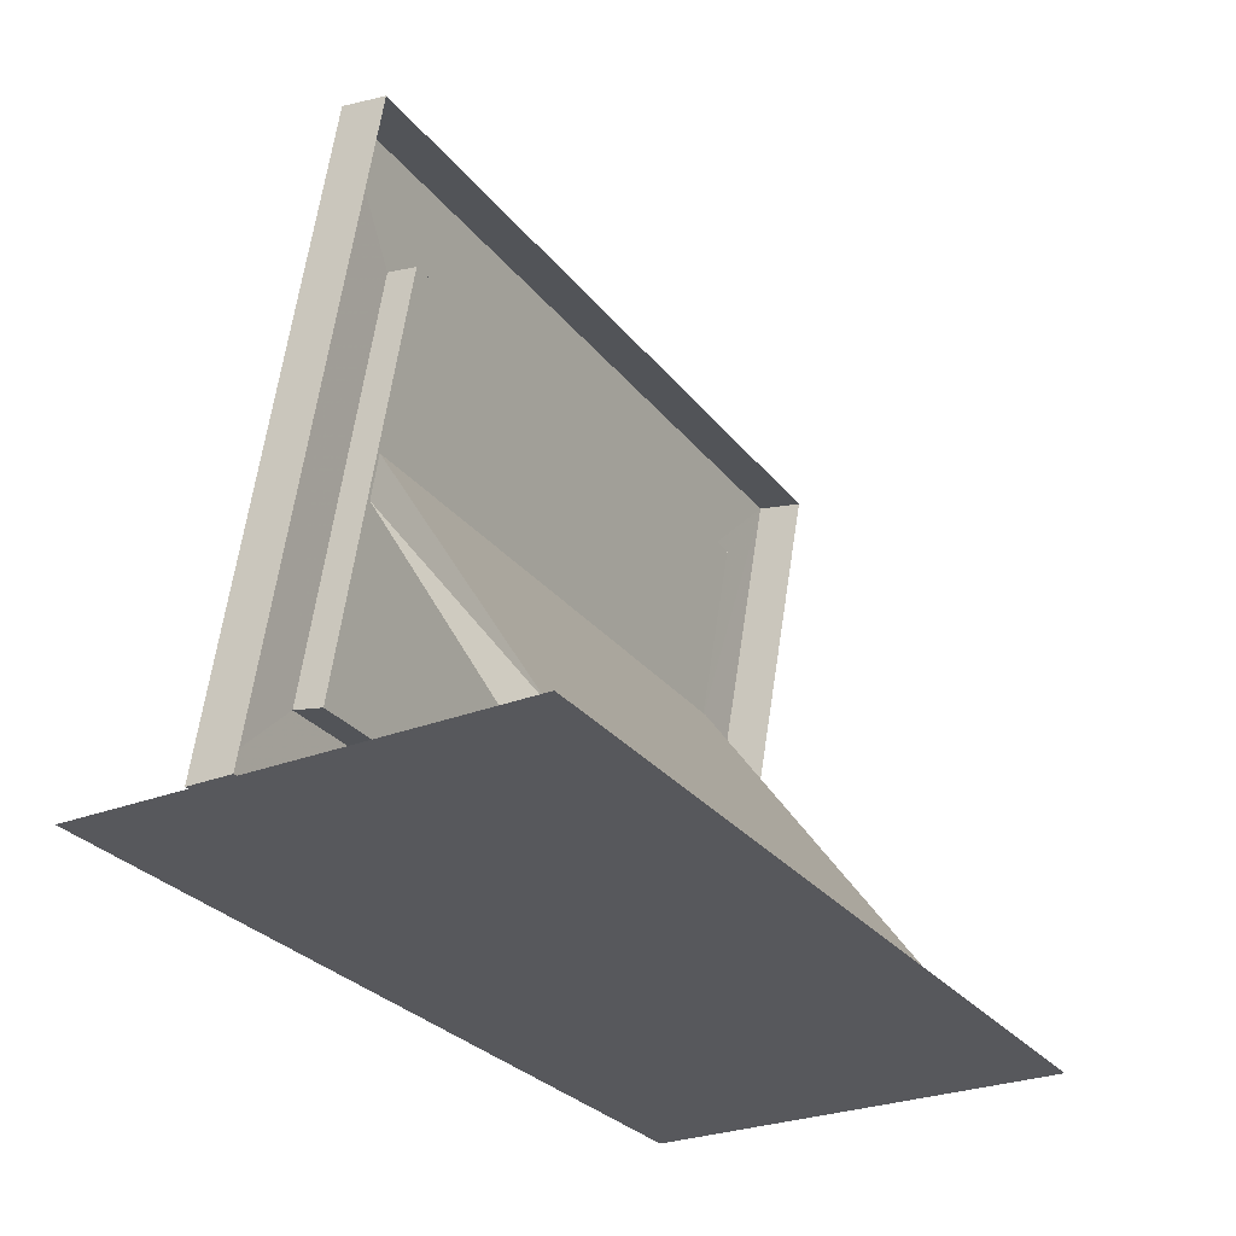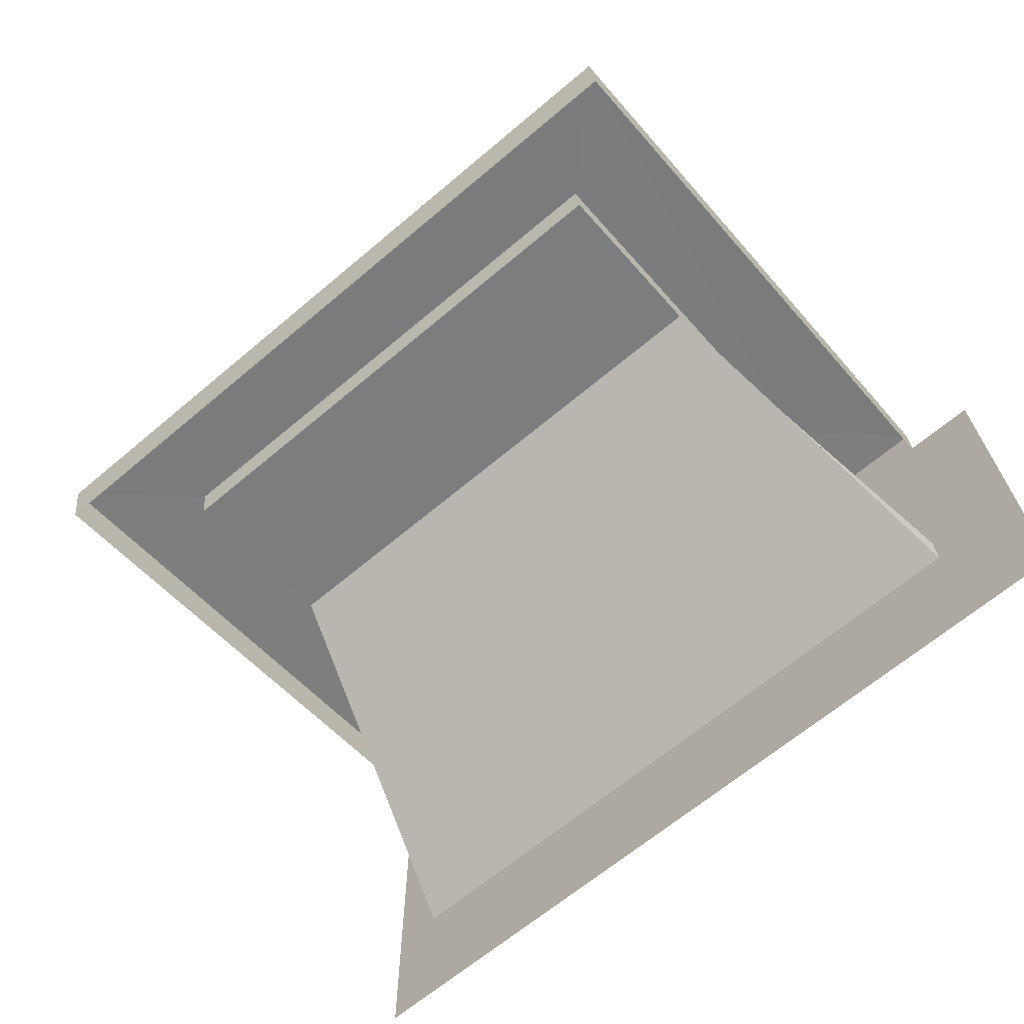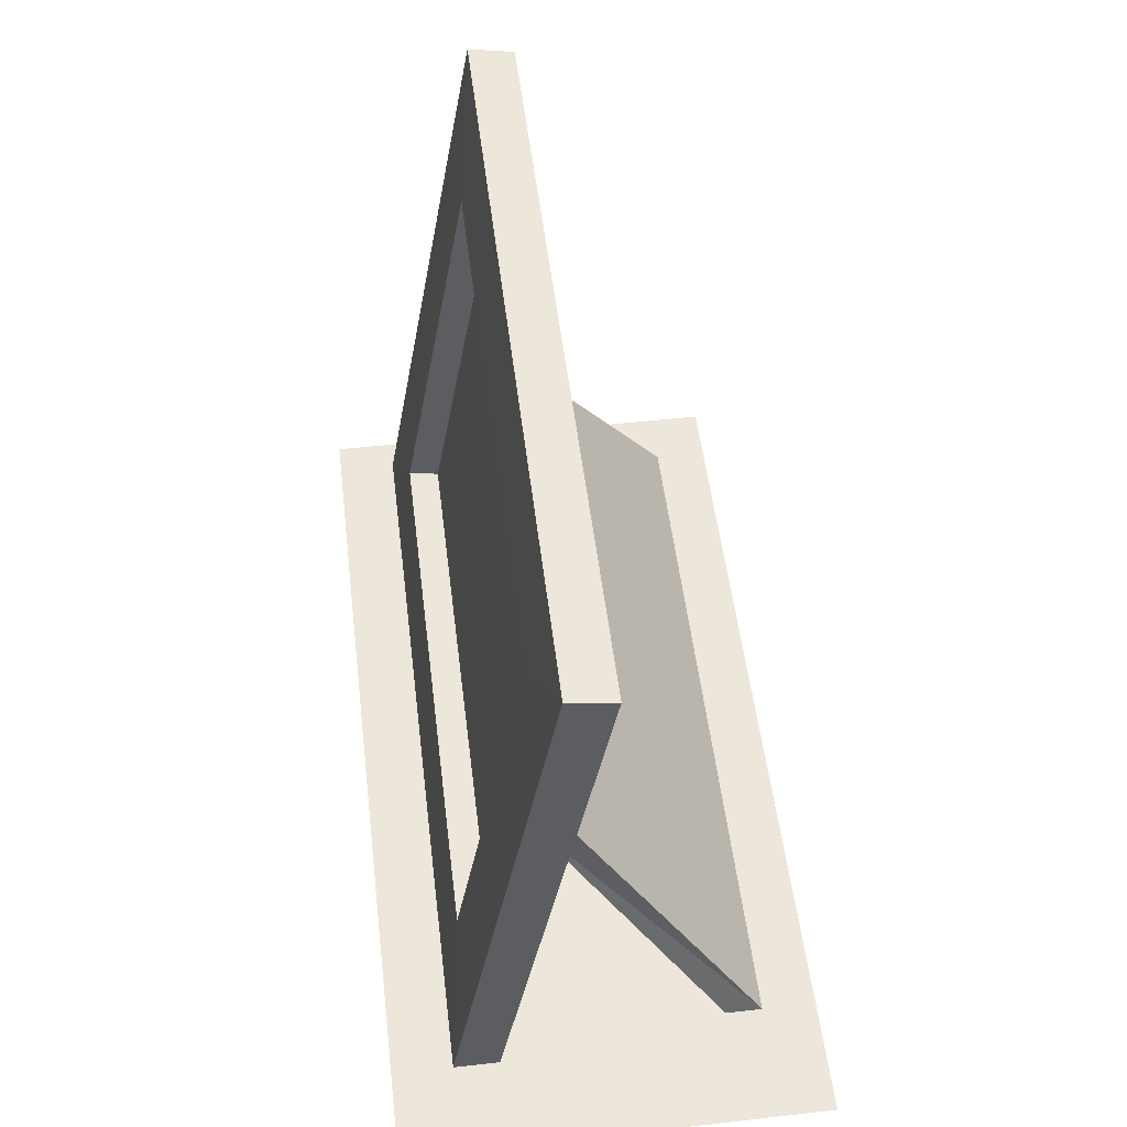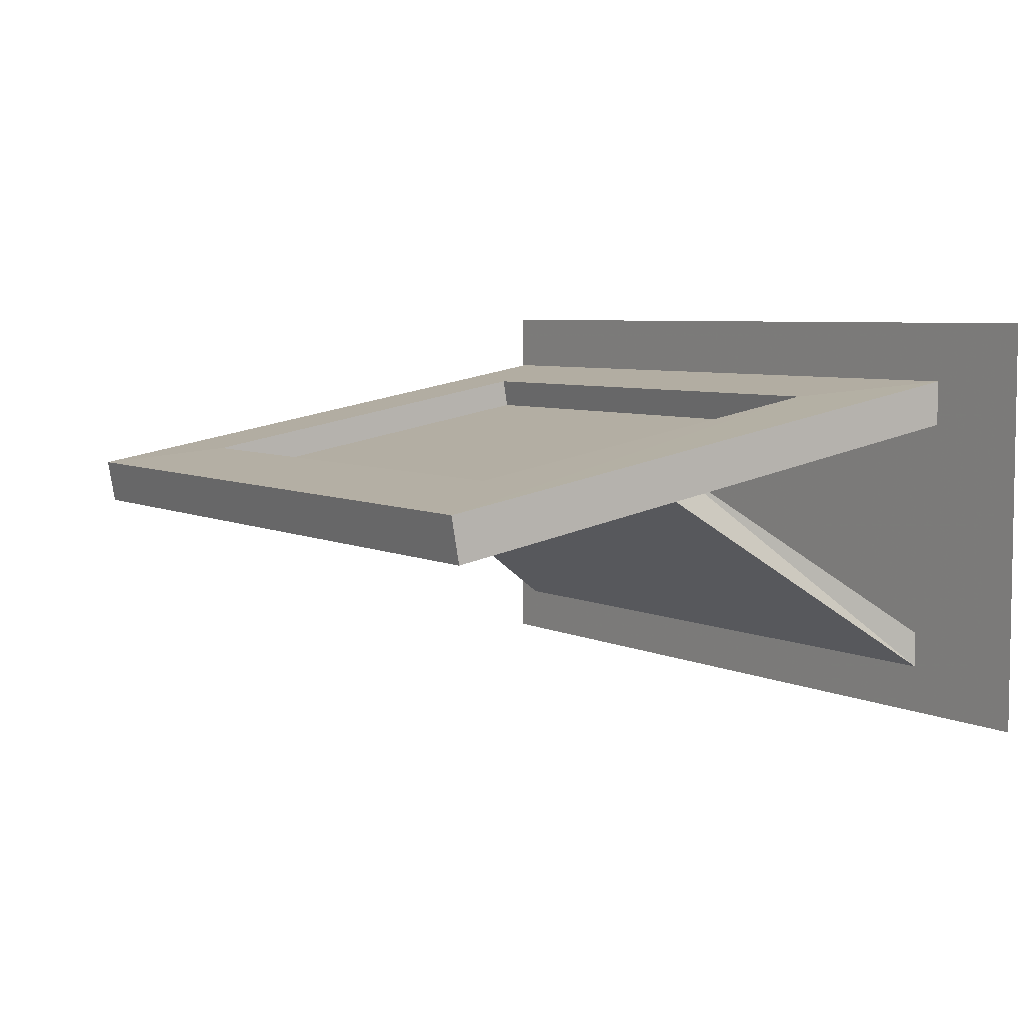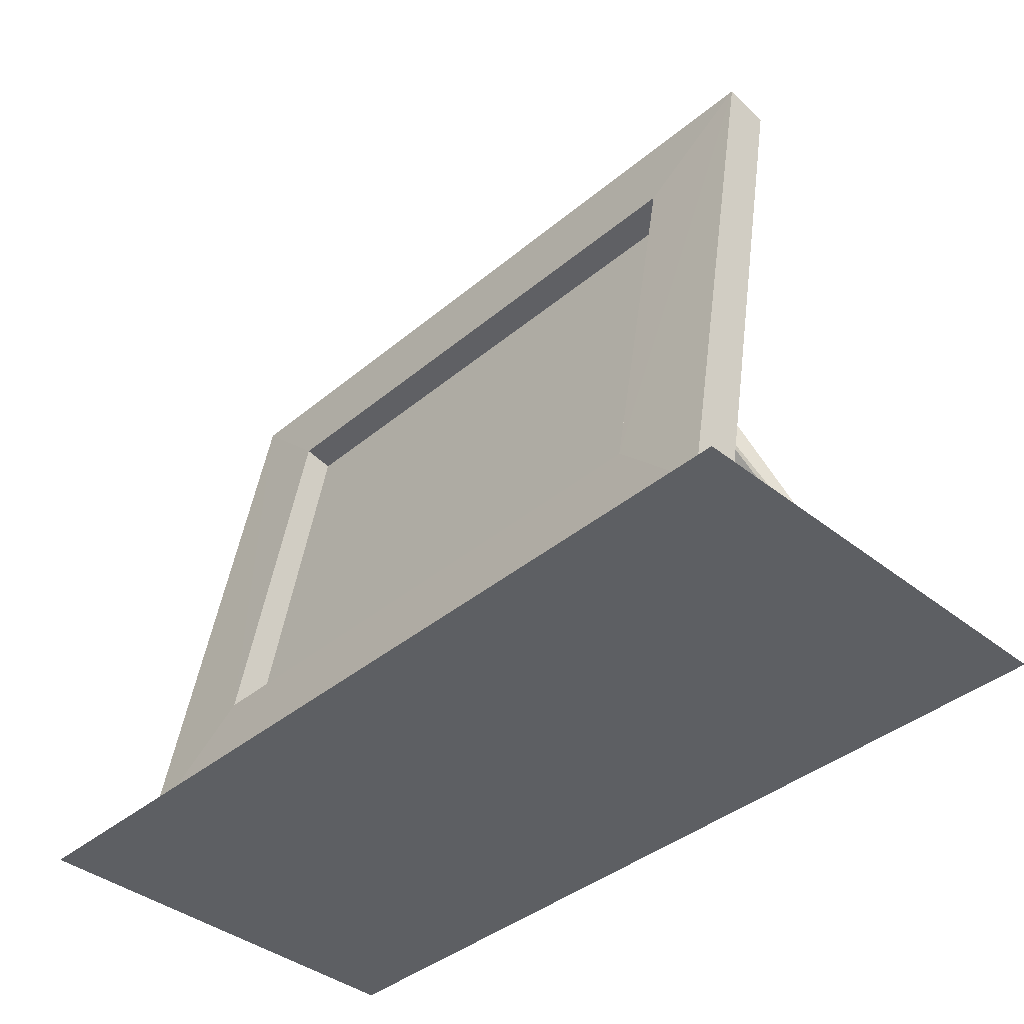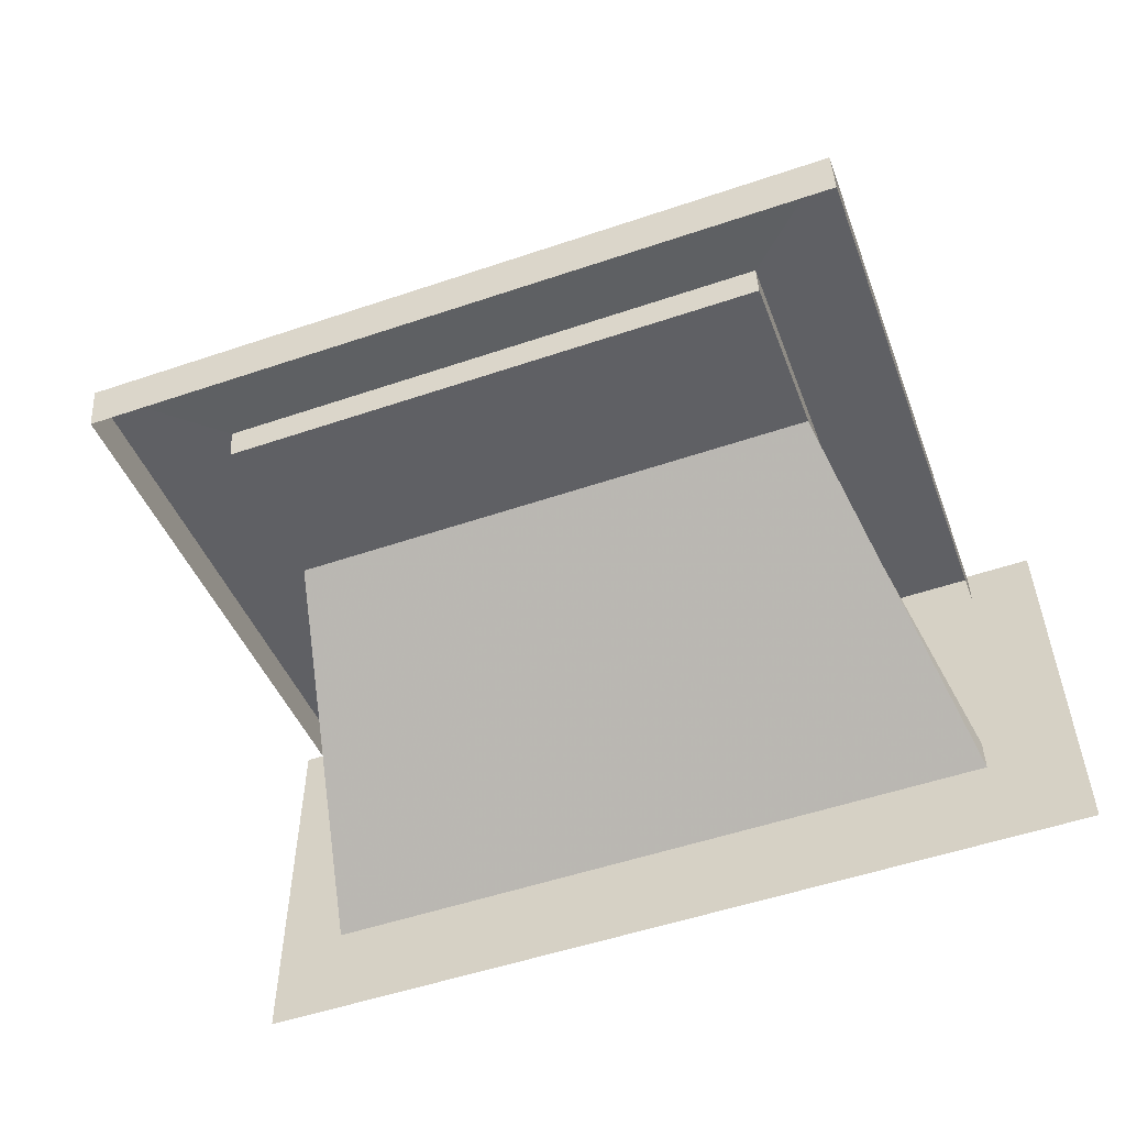
<metadata>
{"format":"obj","ext":"obj","renderer":"f3d","projection":"perspective","resolution":1024,"background":"white","views":[{"elev":-28.6,"azim":120.3,"up":"+Y"},{"elev":-66.2,"azim":-139.8,"up":"+Z"},{"elev":52.5,"azim":83.1,"up":"+Y"},{"elev":5.7,"azim":-124.3,"up":"+Z"},{"elev":-39.9,"azim":45.7,"up":"+Y"},{"elev":-53.7,"azim":-160.2,"up":"+Z"}]}
</metadata>
<code>
o omoidesyasin1
v -0.9367 1.077 0.2129
v 0.9367 1.077 0.2129
v -1.191 0 -0.5133
v -1.191 0 -0.5133
v 0.9367 1.077 0.2129
v 1.191 0 -0.5133
v -1.191 0 -0.392
v 1.191 0 -0.392
v -0.9367 0.9313 0.238
v -0.9367 0.9313 0.238
v 1.191 0 -0.392
v 0.9367 0.9313 0.238
v 1.191 0 -0.392
v 1.191 0 -0.5133
v 0.9367 0.9313 0.238
v 0.9367 0.9313 0.238
v 1.191 0 -0.5133
v 0.9367 1.077 0.2129
v -1.191 0 -0.392
v -0.9367 0.9313 0.238
v -1.191 0 -0.5133
v -1.191 0 -0.5133
v -0.9367 0.9313 0.238
v -0.9367 1.077 0.2129
v -0.9367 0.329 0.354
v 0.9367 0.329 0.354
v -0.9367 1.673 0.117
v -0.9367 1.673 0.117
v 0.9367 0.329 0.354
v 0.9367 1.673 0.117
v -1.276 2.031 0.1565
v 1.276 2.031 0.1565
v -1.276 2.004 0.003978
v -1.276 2.004 0.003978
v 1.276 2.031 0.1565
v 1.276 2.004 0.003978
v -1.276 -0 0.3608
v 1.276 -0 0.3608
v -1.276 -0 0.5133
v -1.276 -0 0.5133
v 1.276 -0 0.3608
v 1.276 -0 0.5133
v 1.276 -0 0.5133
v 1.276 -0 0.3608
v 1.276 2.031 0.1565
v 1.276 2.031 0.1565
v 1.276 -0 0.3608
v 1.276 2.004 0.003978
v -1.276 -0 0.5133
v -1.276 2.031 0.1565
v -1.276 -0 0.3608
v -1.276 -0 0.3608
v -1.276 2.031 0.1565
v -1.276 2.004 0.003978
v -1.276 -0 0.5133
v 1.276 -0 0.5133
v -0.9367 0.3471 0.4564
v -0.9367 0.3471 0.4564
v 1.276 -0 0.5133
v 0.9367 0.3471 0.4564
v 1.276 -0 0.5133
v 1.276 2.031 0.1565
v 0.9367 0.3471 0.4564
v 0.9367 0.3471 0.4564
v 1.276 2.031 0.1565
v 0.9367 1.692 0.2193
v 1.276 2.031 0.1565
v -1.276 2.031 0.1565
v 0.9367 1.692 0.2193
v 0.9367 1.692 0.2193
v -1.276 2.031 0.1565
v -0.9367 1.692 0.2193
v -1.276 -0 0.5133
v -0.9367 0.3471 0.4564
v -1.276 2.031 0.1565
v -1.276 2.031 0.1565
v -0.9367 0.3471 0.4564
v -0.9367 1.692 0.2193
v -0.9367 0.3471 0.4564
v 0.9367 0.3471 0.4564
v -0.9367 0.329 0.354
v -0.9367 0.329 0.354
v 0.9367 0.3471 0.4564
v 0.9367 0.329 0.354
v 0.9367 0.3471 0.4564
v 0.9367 1.692 0.2193
v 0.9367 0.329 0.354
v 0.9367 0.329 0.354
v 0.9367 1.692 0.2193
v 0.9367 1.673 0.117
v 0.9367 1.692 0.2193
v -0.9367 1.692 0.2193
v 0.9367 1.673 0.117
v 0.9367 1.673 0.117
v -0.9367 1.692 0.2193
v -0.9367 1.673 0.117
v -0.9367 1.692 0.2193
v -0.9367 0.3471 0.4564
v -0.9367 1.673 0.117
v -0.9367 1.673 0.117
v -0.9367 0.3471 0.4564
v -0.9367 0.329 0.354
v -1.344 -0.1459 0.4992
v -1.506 -0.1459 0.7173
v 1.337 -0.1459 0.4992
v 1.337 -0.1459 0.4992
v -1.506 -0.1459 0.7173
v 1.506 -0.1459 0.7173
v 1.506 -0.1459 -0.7173
v -1.506 -0.1459 -0.7173
v 1.337 -0.1459 -0.4969
v 1.337 -0.1459 -0.4969
v -1.506 -0.1459 -0.7173
v -1.344 -0.1459 -0.4969
v -1.344 -0.1459 0.4992
v -1.344 -0.1459 -0.4969
v -1.506 -0.1459 0.7173
v -1.506 -0.1459 0.7173
v -1.344 -0.1459 -0.4969
v -1.506 -0.1459 -0.7173
v 1.337 -0.1459 -0.4969
v -1.344 -0.1459 -0.4969
v 1.337 -0.1459 0.4992
v 1.337 -0.1459 0.4992
v -1.344 -0.1459 -0.4969
v -1.344 -0.1459 0.4992
v 1.506 -0.1459 -0.7173
v 1.337 -0.1459 -0.4969
v 1.506 -0.1459 0.7173
v 1.506 -0.1459 0.7173
v 1.337 -0.1459 -0.4969
v 1.337 -0.1459 0.4992
g omoidesyasin1_omoidesyasin1_omoidesyasin.png
f 1 2 3
f 4 5 6
f 7 8 9
f 10 11 12
f 13 14 15
f 16 17 18
f 19 20 21
f 22 23 24
f 25 26 27
f 28 29 30
f 31 32 33
f 34 35 36
f 37 38 39
f 40 41 42
f 43 44 45
f 46 47 48
f 49 50 51
f 52 53 54
f 55 56 57
f 58 59 60
f 61 62 63
f 64 65 66
f 67 68 69
f 70 71 72
f 73 74 75
f 76 77 78
f 79 80 81
f 82 83 84
f 85 86 87
f 88 89 90
f 91 92 93
f 94 95 96
f 97 98 99
f 100 101 102
g omoidesyasin1_omoidesyasin1_shadow1.png.108
f 103 104 105
f 106 107 108
f 109 110 111
f 112 113 114
f 115 116 117
f 118 119 120
f 121 122 123
f 124 125 126
f 127 128 129
f 130 131 132

</code>
